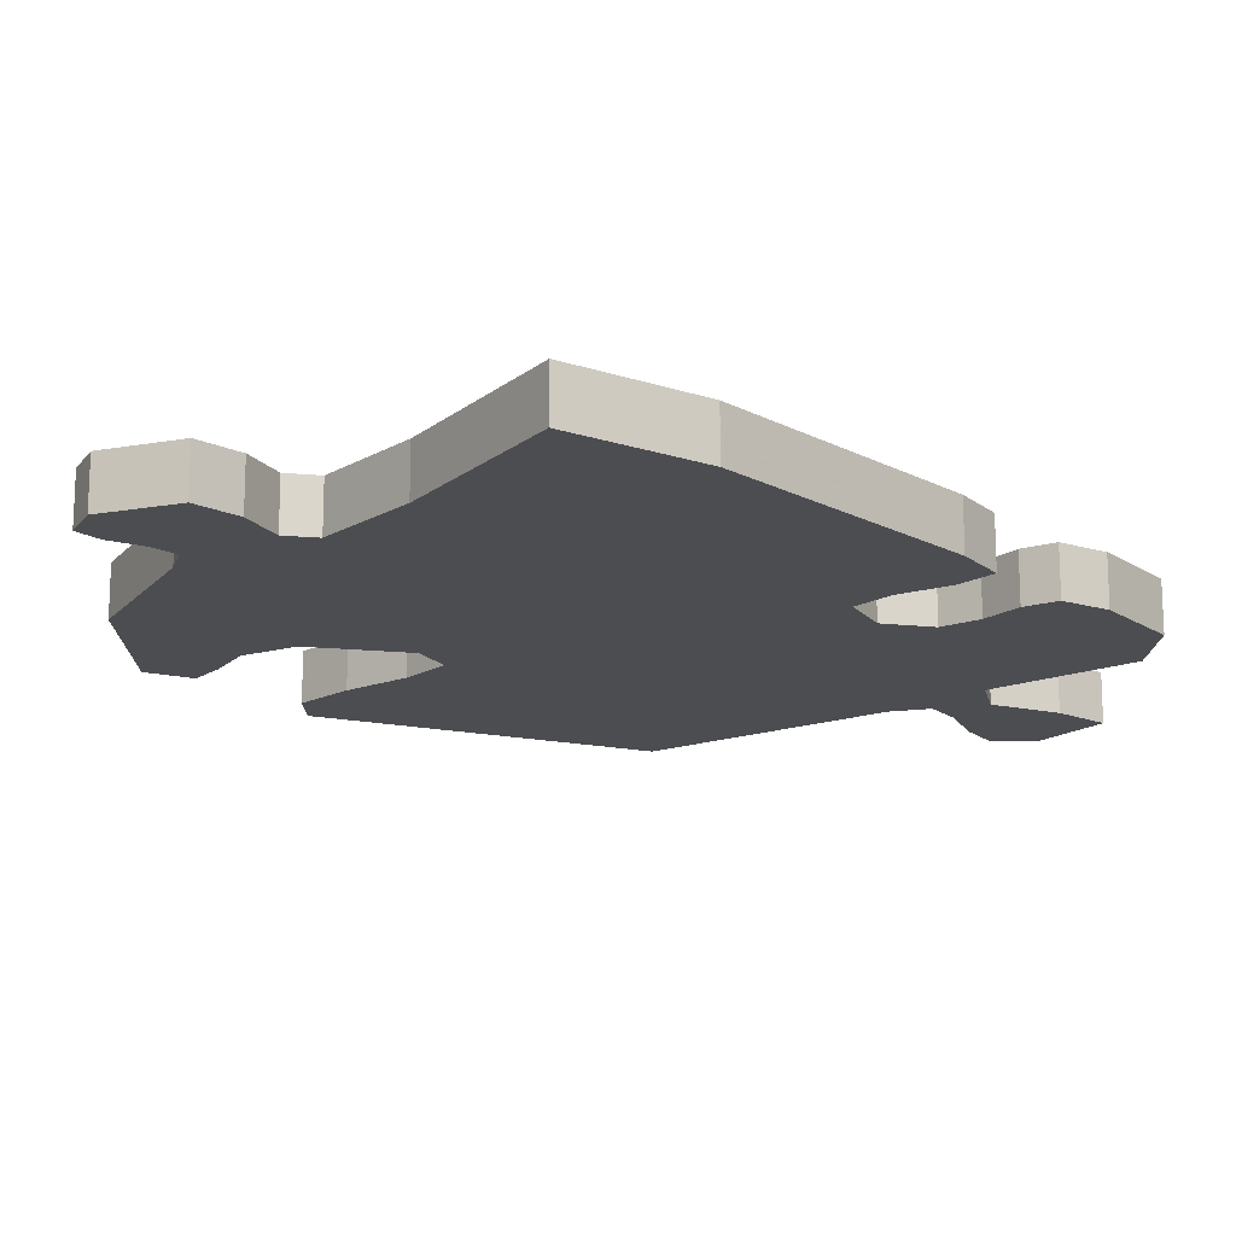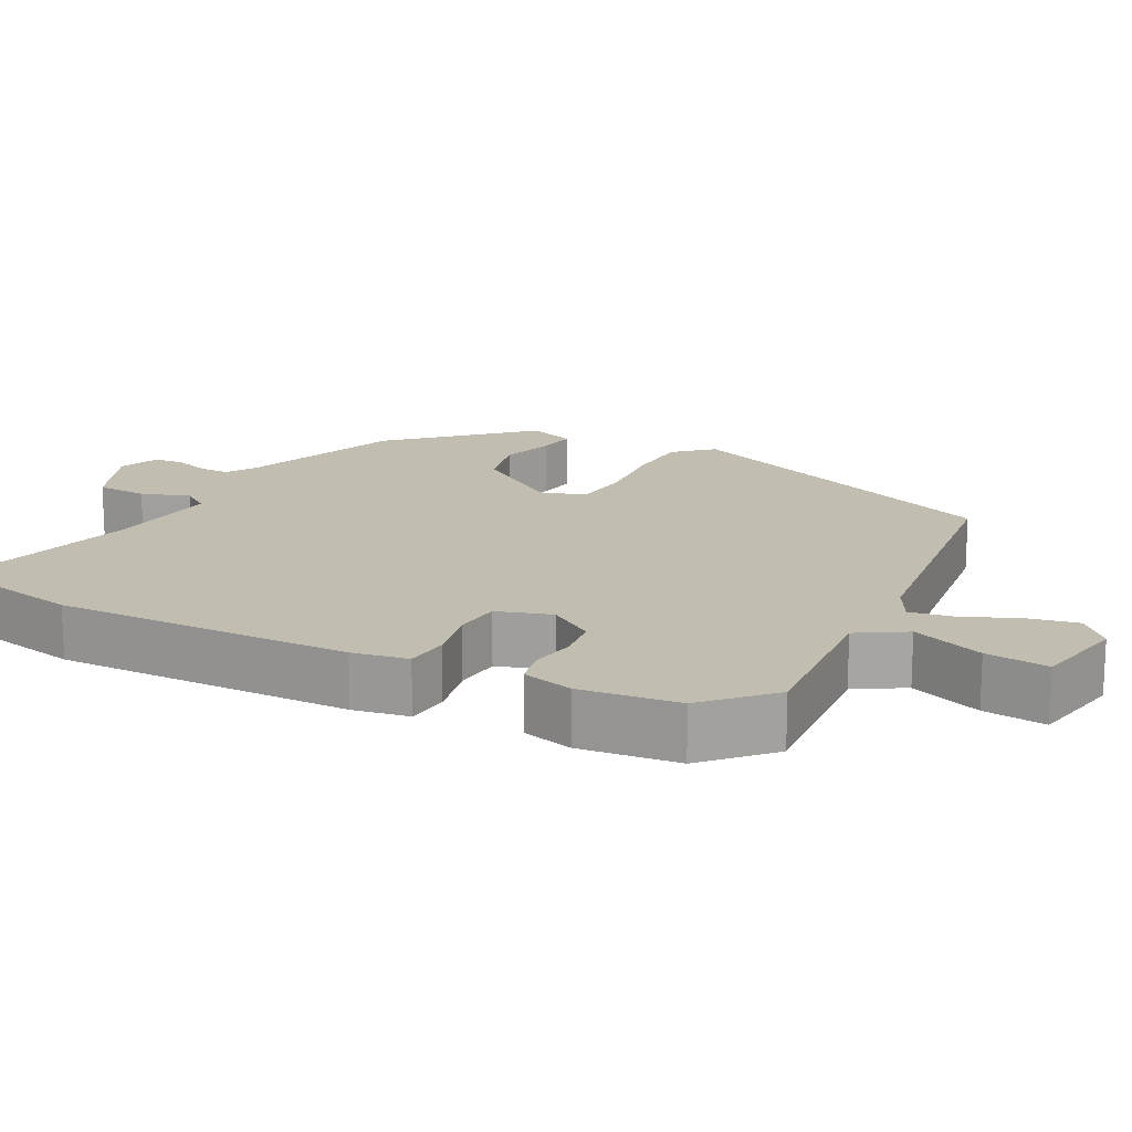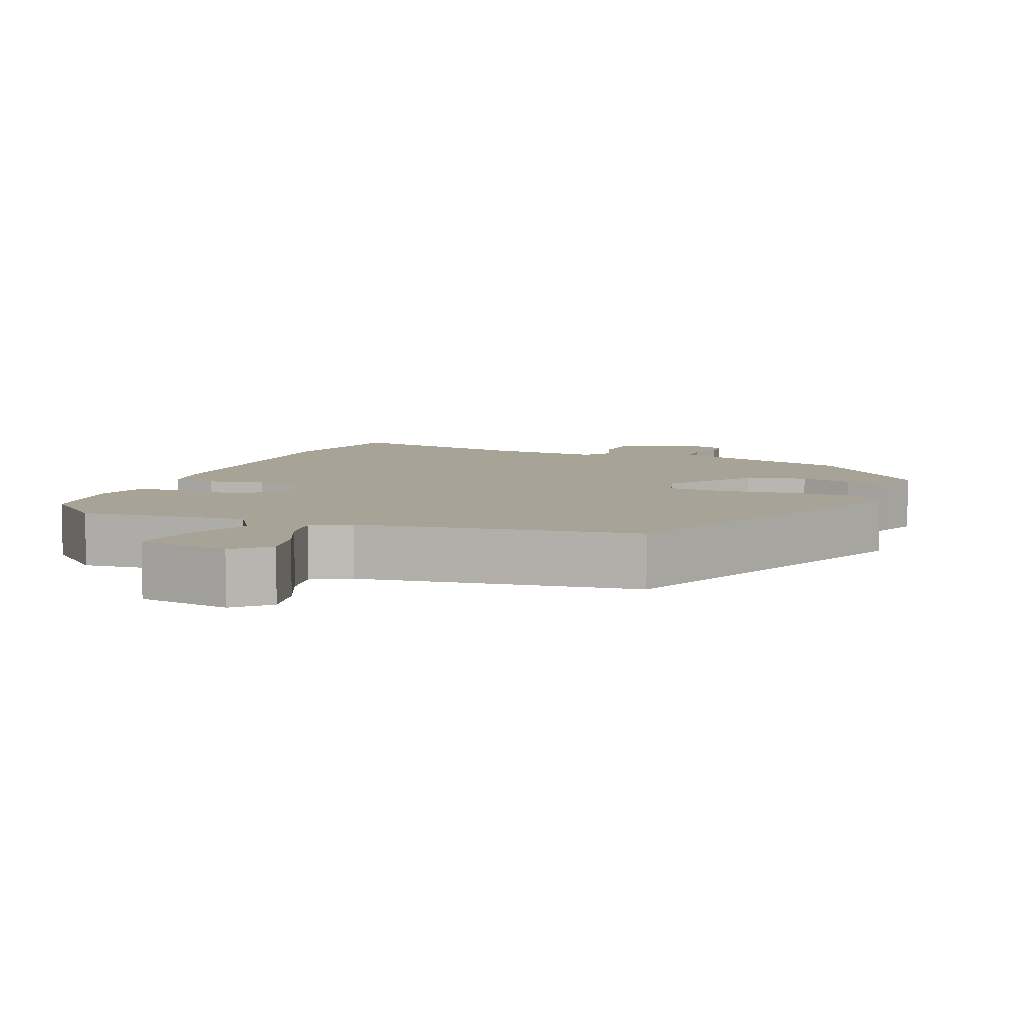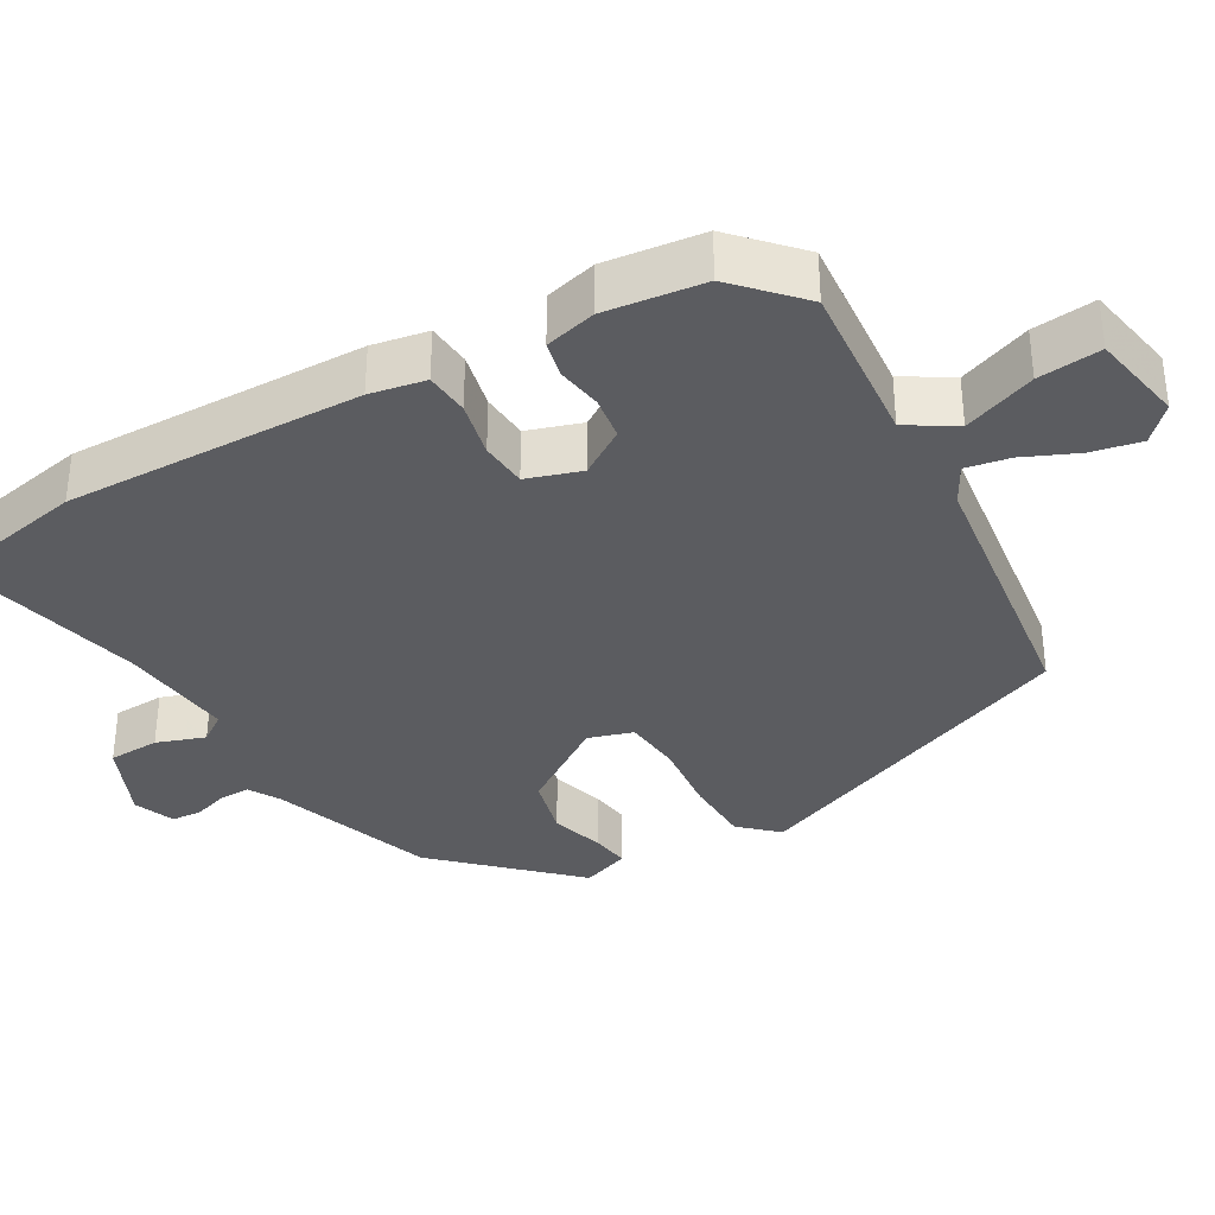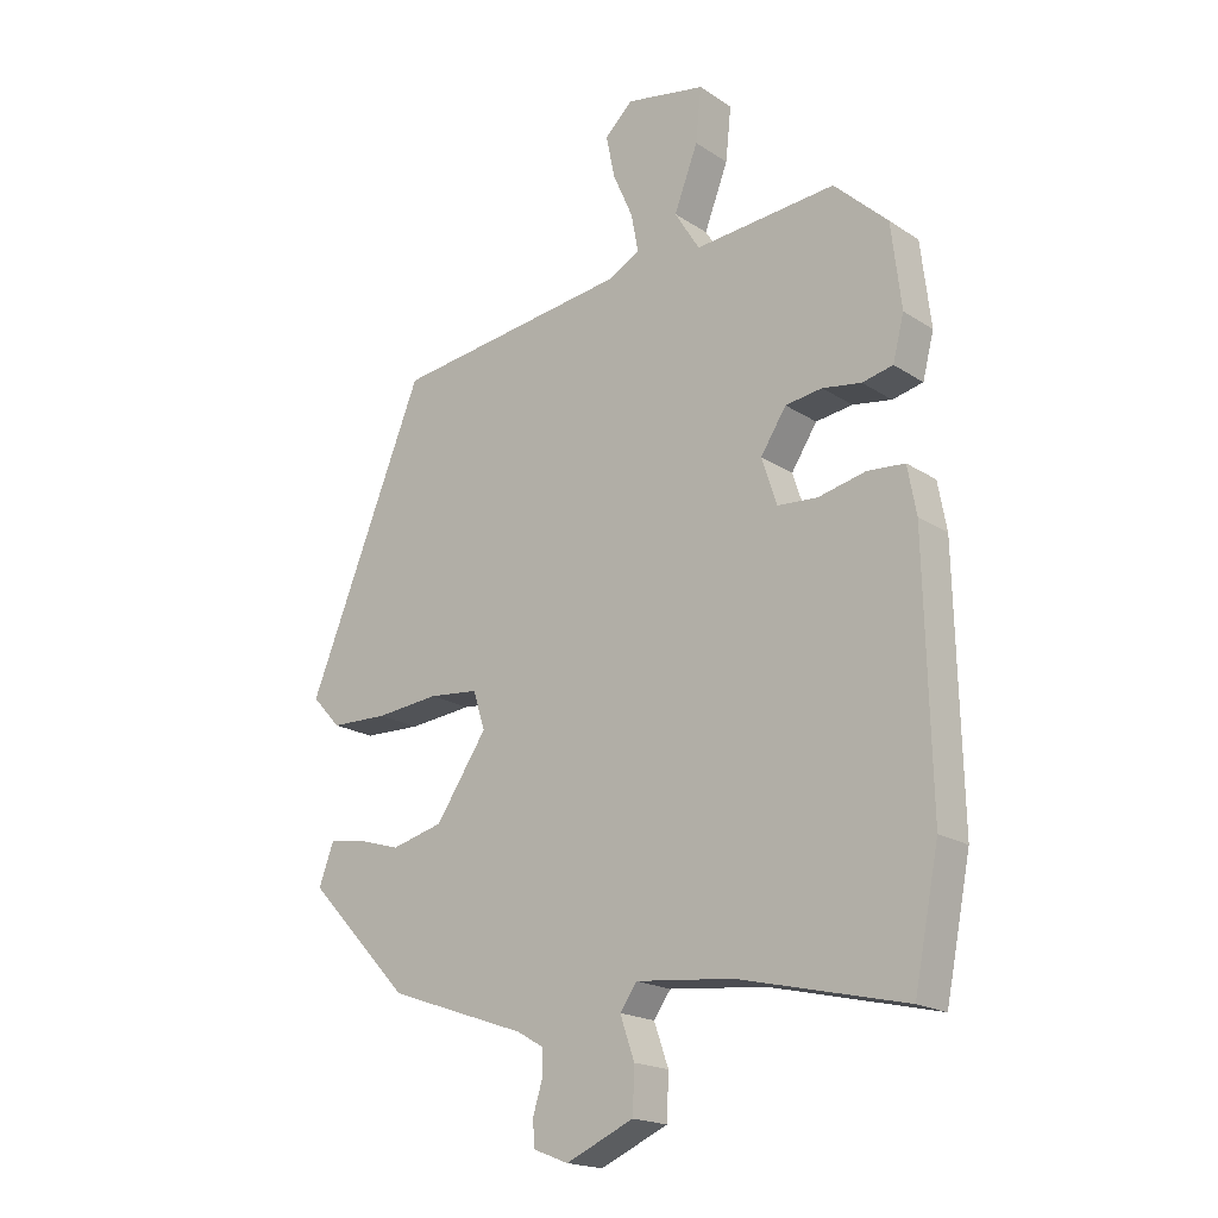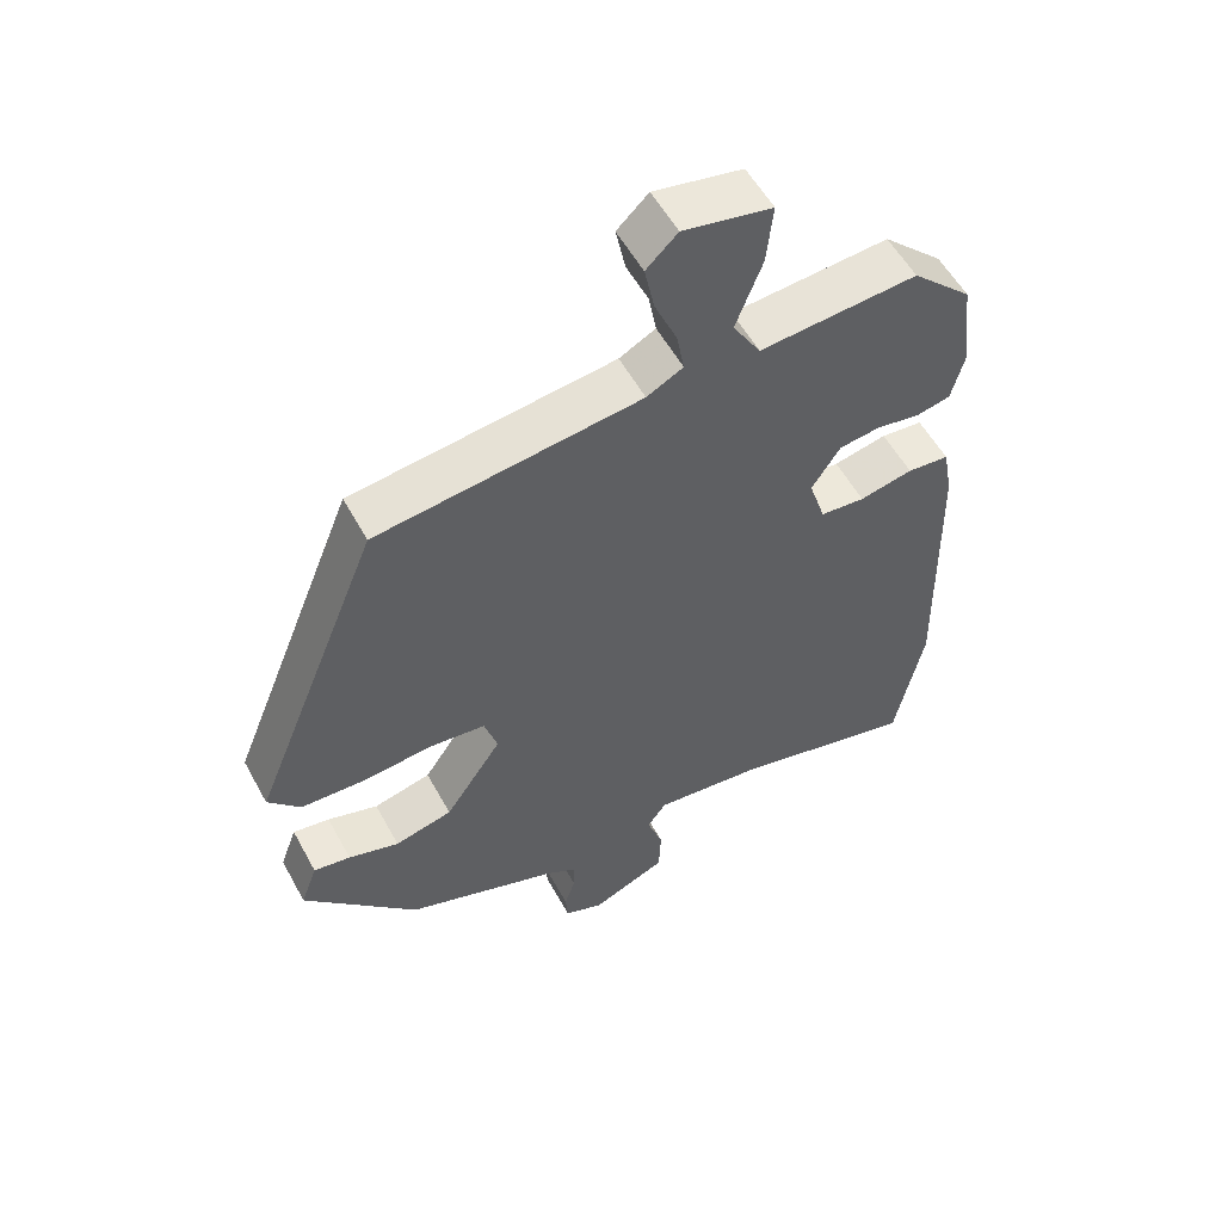
<metadata>
{"format":"obj","ext":"obj","renderer":"f3d","projection":"perspective","resolution":1024,"background":"white","views":[{"elev":-15.9,"azim":-136.1,"up":"+Y"},{"elev":16.7,"azim":-62.1,"up":"+Y"},{"elev":6.7,"azim":21.4,"up":"+Y"},{"elev":-35.1,"azim":-60.2,"up":"+Y"},{"elev":-19.1,"azim":-140.5,"up":"+Z"},{"elev":55.2,"azim":151.7,"up":"+Z"}]}
</metadata>
<code>
v -0.487 0.07 -0.566
v -0.527 0.07 -0.367
v -0.518 0.07 0.039
v -0.504 0.07 0.115
v -0.444 0.07 0.12
v -0.368 0.07 0.103
v -0.304 0.07 0.108
v -0.28 0.07 0.182
v -0.321 0.07 0.245
v -0.38 0.07 0.253
v -0.442 0.07 0.243
v -0.491 0.07 0.254
v -0.509 0.07 0.324
v -0.493 0.07 0.459
v -0.407 0.07 0.54
v -0.181 0.07 0.521
v -0.141 0.07 0.586
v -0.179 0.07 0.685
v -0.188 0.07 0.771
v -0.061 0.07 0.795
v -0.016 0.07 0.752
v -0.03 0.07 0.684
v -0.062 0.07 0.611
v -0.073 0.07 0.551
v -0.021 0.07 0.523
v 0.357 0.07 0.474
v 0.544 0.07 0.011
v 0.498 0.07 -0.039
v 0.406 0.07 -0.042
v 0.304 0.07 -0.032
v 0.225 0.07 -0.04
v 0.206 0.07 -0.101
v 0.288 0.07 -0.222
v 0.371 0.07 -0.243
v 0.444 0.07 -0.221
v 0.497 0.07 -0.213
v 0.521 0.07 -0.279
v 0.357 0.07 -0.452
v 0.135 0.07 -0.53
v 0.092 0.07 -0.555
v 0.093 0.07 -0.597
v 0.108 0.07 -0.645
v 0.105 0.07 -0.686
v 0.049 0.07 -0.708
v -0.059 0.07 -0.661
v -0.062 0.07 -0.591
v -0.039 0.07 -0.525
v -0.066 0.07 -0.487
v -0.221 0.07 -0.503
v -0.487 0 -0.566
v -0.527 0 -0.367
v -0.518 0 0.039
v -0.504 0 0.115
v -0.444 0 0.12
v -0.368 0 0.103
v -0.304 0 0.108
v -0.28 0 0.182
v -0.321 0 0.245
v -0.38 0 0.253
v -0.442 0 0.243
v -0.491 0 0.254
v -0.509 0 0.324
v -0.493 0 0.459
v -0.407 0 0.54
v -0.181 0 0.521
v -0.141 0 0.586
v -0.179 0 0.685
v -0.188 0 0.771
v -0.061 0 0.795
v -0.016 0 0.752
v -0.03 0 0.684
v -0.062 0 0.611
v -0.073 0 0.551
v -0.021 0 0.523
v 0.357 0 0.474
v 0.544 0 0.011
v 0.498 0 -0.039
v 0.406 0 -0.042
v 0.304 0 -0.032
v 0.225 0 -0.04
v 0.206 0 -0.101
v 0.288 0 -0.222
v 0.371 0 -0.243
v 0.444 0 -0.221
v 0.497 0 -0.213
v 0.521 0 -0.279
v 0.357 0 -0.452
v 0.135 0 -0.53
v 0.092 0 -0.555
v 0.093 0 -0.597
v 0.108 0 -0.645
v 0.105 0 -0.686
v 0.049 0 -0.708
v -0.059 0 -0.661
v -0.062 0 -0.591
v -0.039 0 -0.525
v -0.066 0 -0.487
v -0.221 0 -0.503
f 44 45 46 47
f 42 43 44 47
f 41 42 47 48
f 40 41 48
f 39 40 48
f 38 39 48
f 37 38 48
f 34 35 36 37
f 34 37 48 49
f 27 28 29 30
f 25 26 27 30
f 24 25 30 31
f 20 21 22 23
f 20 23 24
f 17 18 19 20
f 17 20 24
f 16 17 24 31
f 10 11 12 13
f 9 10 13 14
f 3 4 5 6
f 3 6 7
f 2 3 7
f 1 2 7
f 33 34 49 1
f 15 16 31 32
f 9 14 15 32
f 8 9 32 33
f 1 7 8 33
f 96 95 94 93
f 96 93 92 91
f 97 96 91 90
f 97 90 89
f 97 89 88
f 97 88 87
f 97 87 86
f 86 85 84 83
f 98 97 86 83
f 79 78 77 76
f 79 76 75 74
f 80 79 74 73
f 72 71 70 69
f 73 72 69
f 69 68 67 66
f 73 69 66
f 80 73 66 65
f 62 61 60 59
f 63 62 59 58
f 55 54 53 52
f 56 55 52
f 56 52 51
f 56 51 50
f 50 98 83 82
f 81 80 65 64
f 81 64 63 58
f 82 81 58 57
f 82 57 56 50
f 1 50 51 2
f 2 51 52 3
f 3 52 53 4
f 4 53 54 5
f 5 54 55 6
f 6 55 56 7
f 7 56 57 8
f 8 57 58 9
f 9 58 59 10
f 10 59 60 11
f 11 60 61 12
f 12 61 62 13
f 13 62 63 14
f 14 63 64 15
f 15 64 65 16
f 16 65 66 17
f 17 66 67 18
f 18 67 68 19
f 19 68 69 20
f 20 69 70 21
f 21 70 71 22
f 22 71 72 23
f 23 72 73 24
f 24 73 74 25
f 25 74 75 26
f 26 75 76 27
f 27 76 77 28
f 28 77 78 29
f 29 78 79 30
f 30 79 80 31
f 31 80 81 32
f 32 81 82 33
f 33 82 83 34
f 34 83 84 35
f 35 84 85 36
f 36 85 86 37
f 37 86 87 38
f 38 87 88 39
f 39 88 89 40
f 40 89 90 41
f 41 90 91 42
f 42 91 92 43
f 43 92 93 44
f 44 93 94 45
f 45 94 95 46
f 46 95 96 47
f 47 96 97 48
f 48 97 98 49
f 49 98 50 1

</code>
